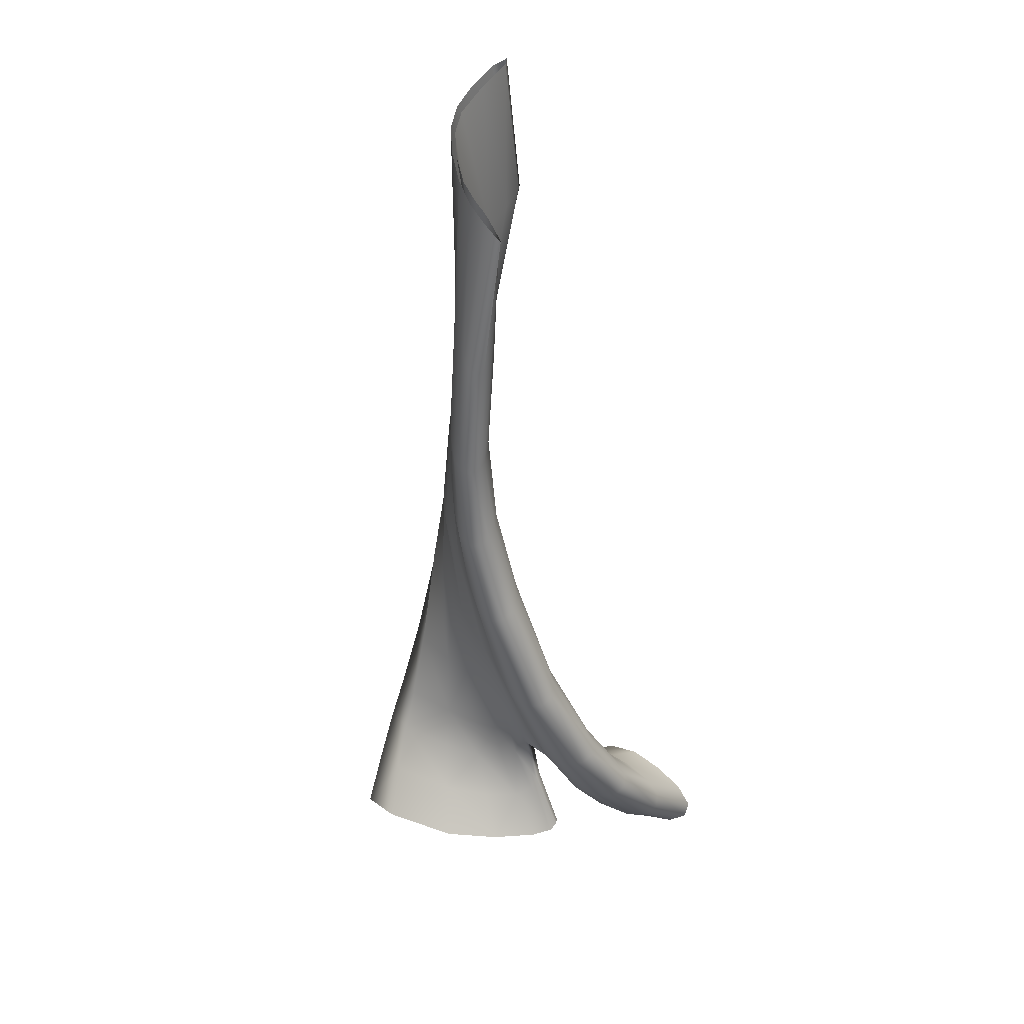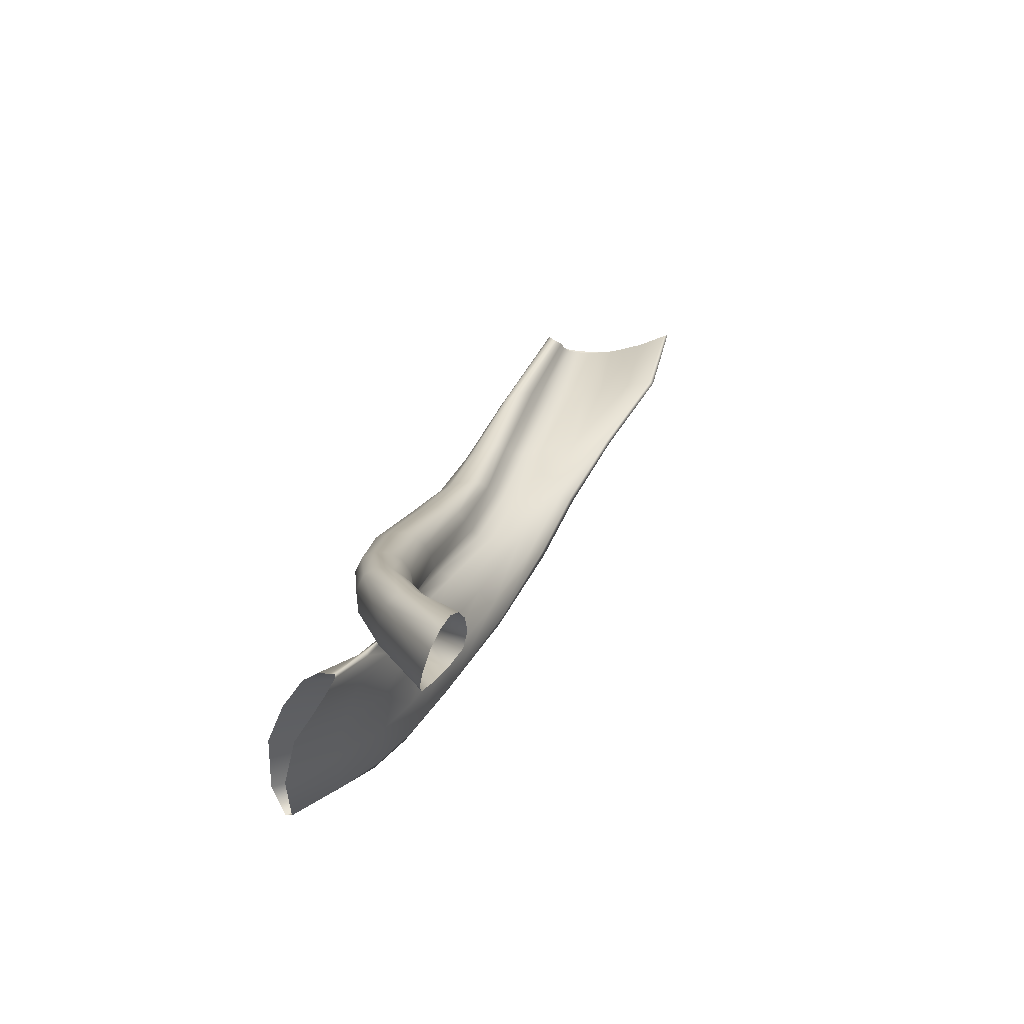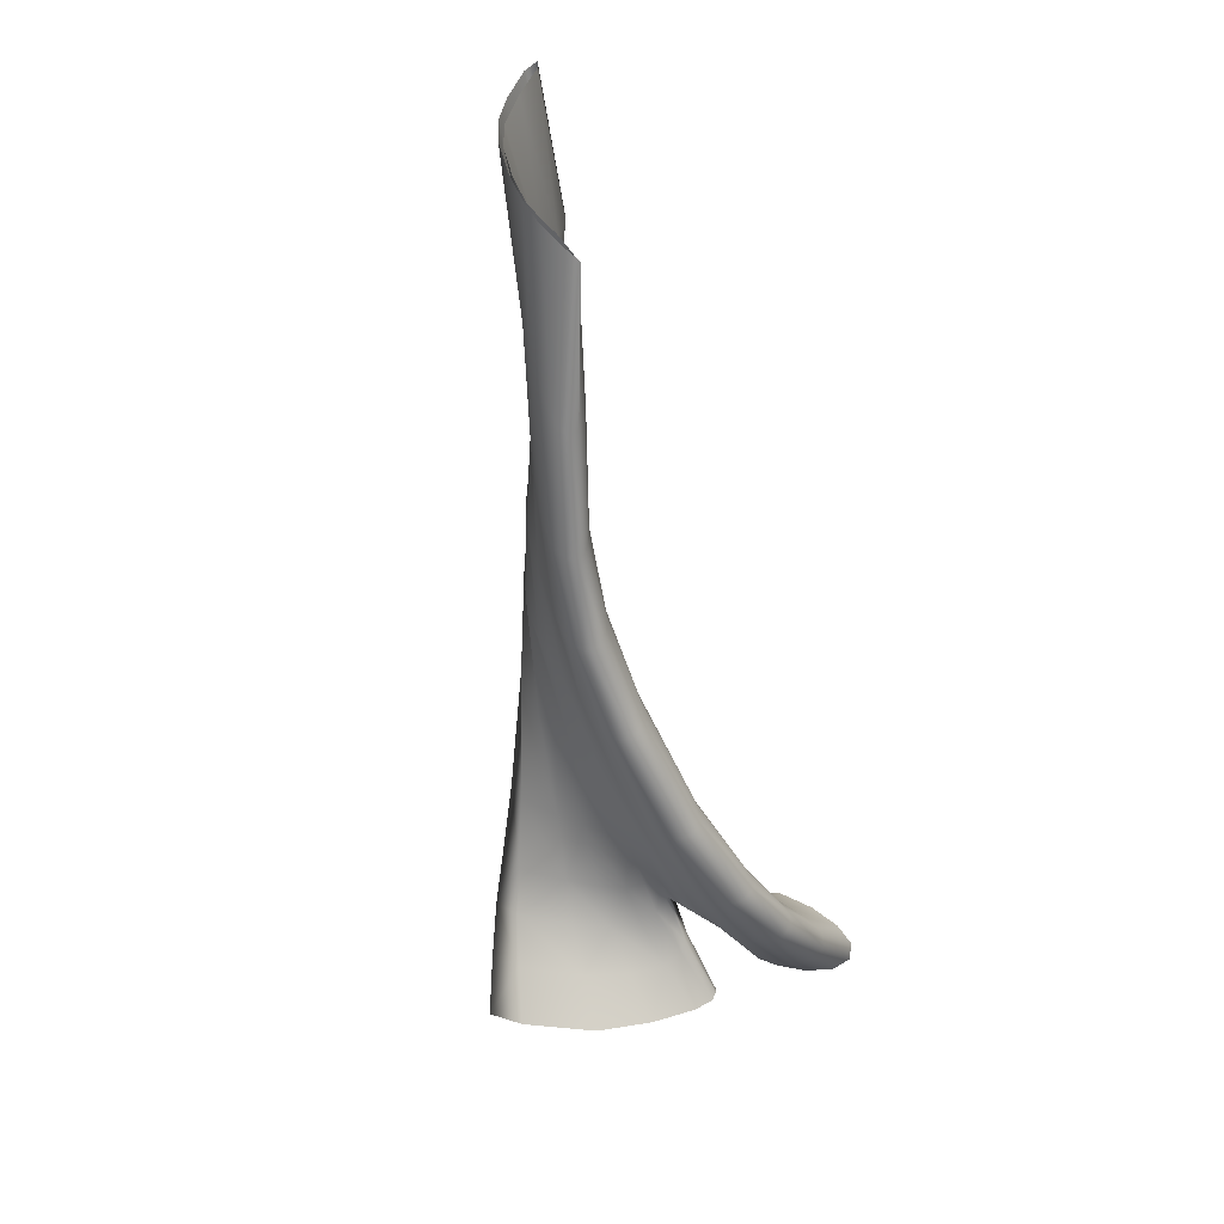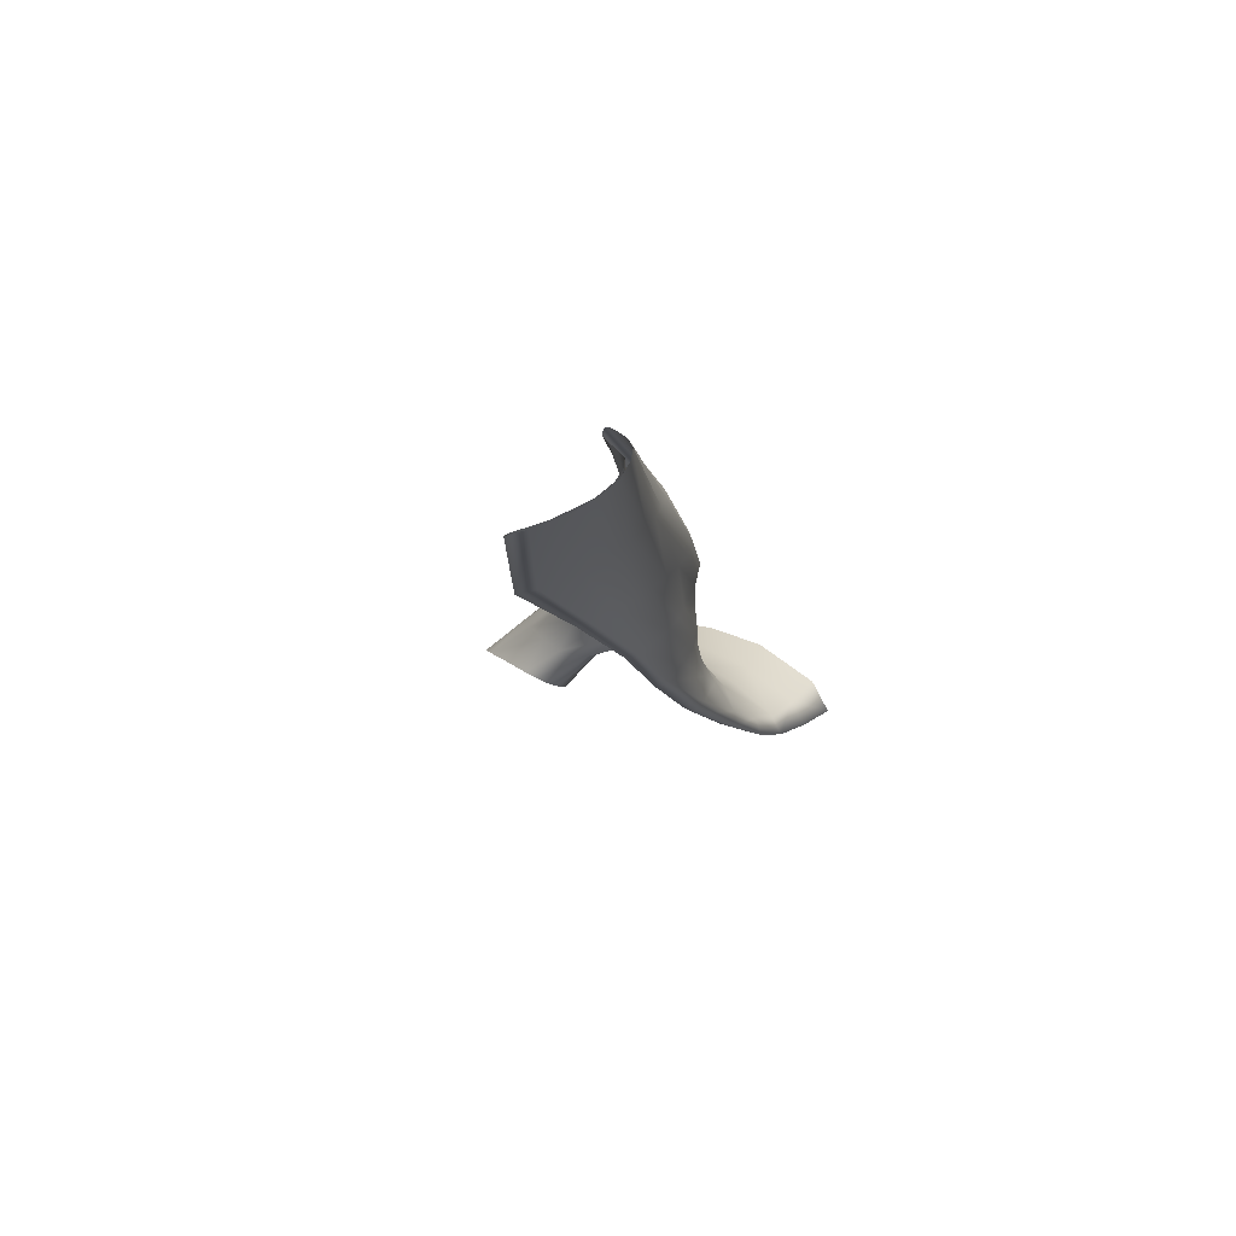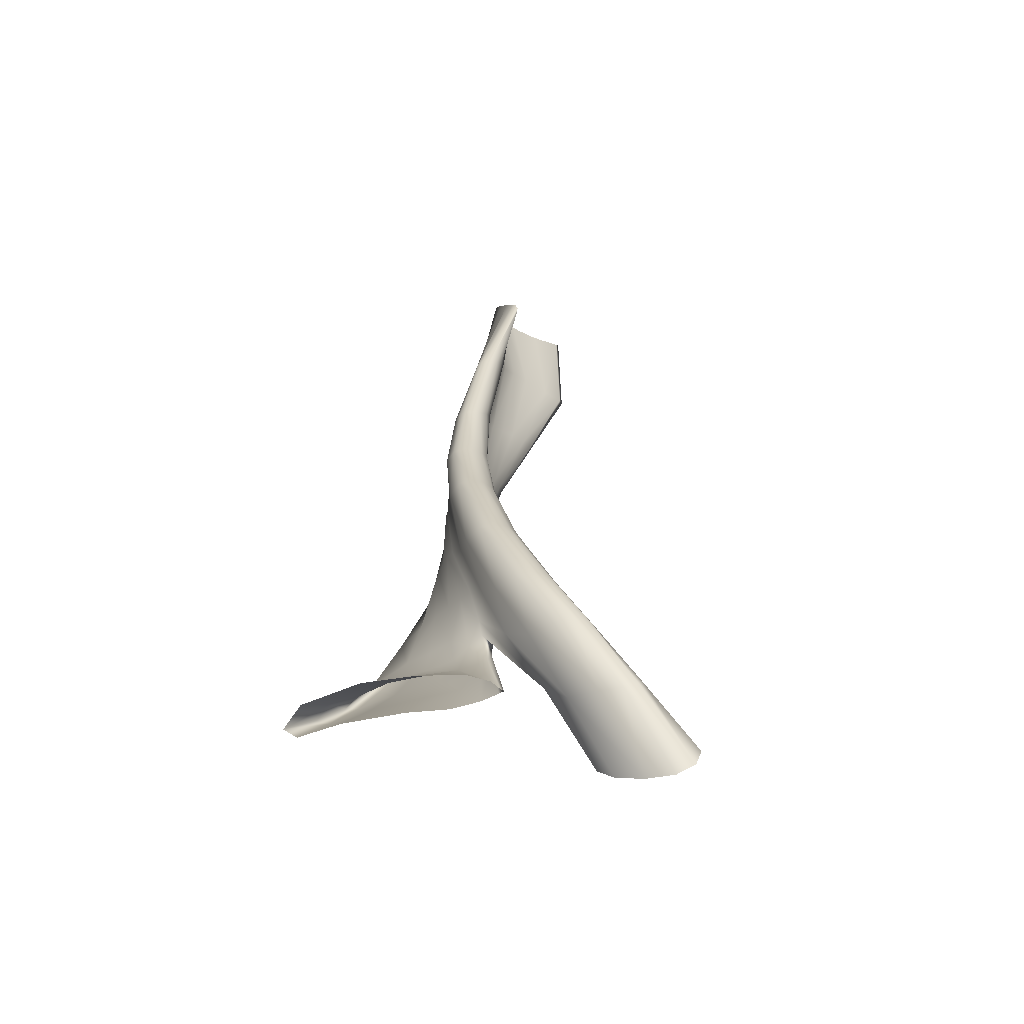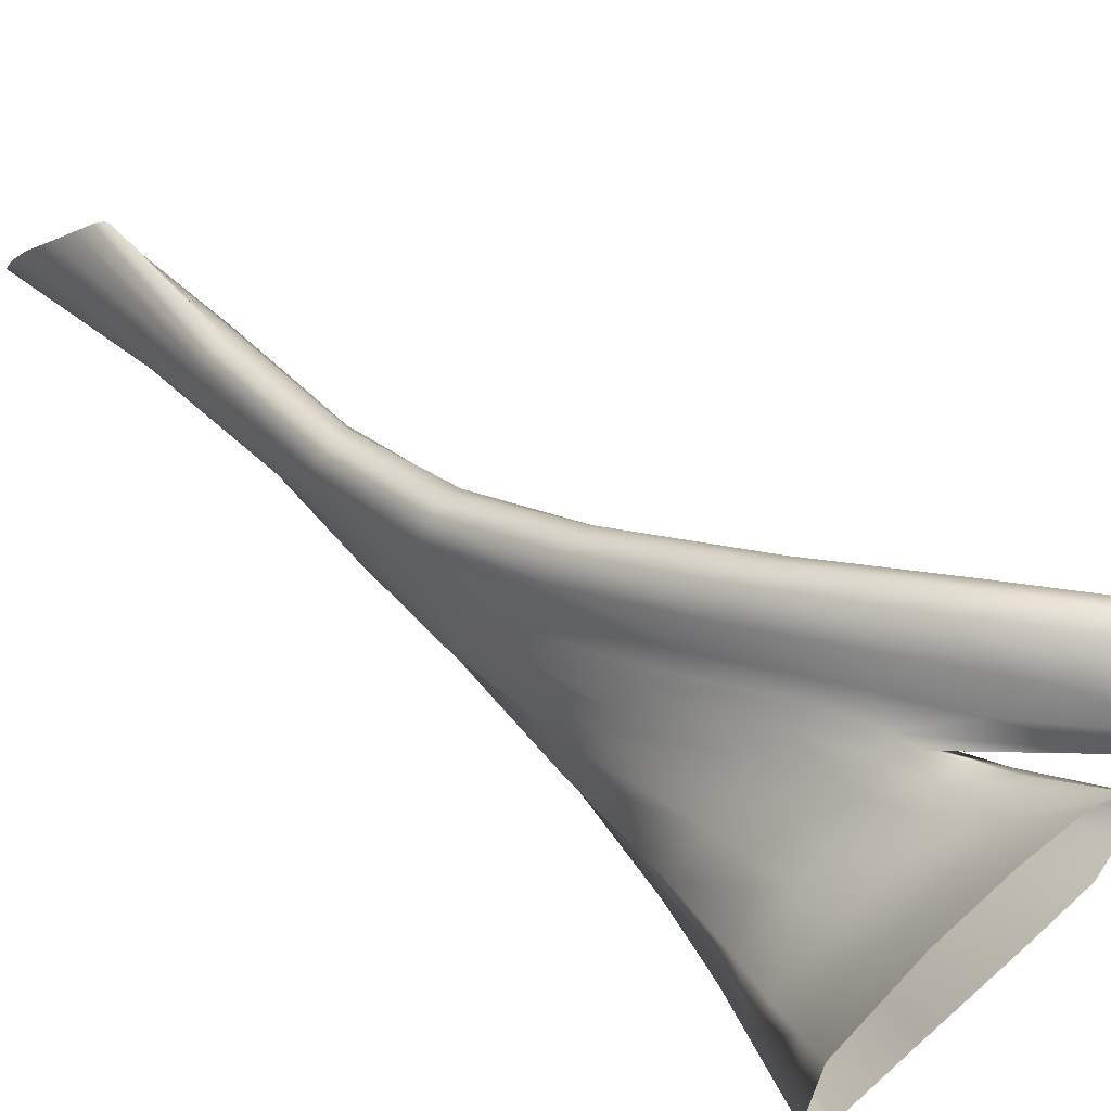
<metadata>
{"format":"obj","ext":"obj","renderer":"f3d","projection":"perspective","resolution":1024,"background":"white","views":[{"elev":55.0,"azim":-8.8,"up":"+Y"},{"elev":-49.0,"azim":59.5,"up":"+Y"},{"elev":48.5,"azim":-23.8,"up":"+Y"},{"elev":58.9,"azim":-166.4,"up":"+Y"},{"elev":-38.4,"azim":8.7,"up":"+Y"},{"elev":61.3,"azim":-45.6,"up":"+Z"}]}
</metadata>
<code>
o side_left_3DAnatomyModel_Torso.006
v 0.003443 -0.5066 0.03569
v -0.05268 -0.451 -0.009626
v -0.1546 -0.3417 0.02274
v -0.1093 -0.3664 0.0652
v -0.08552 -0.392 0.1053
v 0.03194 -0.5615 0.07132
v -0.5079 -0.1795 0.00443
v -0.5463 -0.2156 0.002305
v -0.5169 -0.3009 0.086
v -0.4721 -0.2822 0.07807
v -0.4543 -0.2594 0.06045
v -0.4798 -0.1418 -0.006643
v -0.4263 -0.3958 0.1696
v -0.4078 -0.405 0.1498
v -0.481 -0.3822 0.1842
v -0.1294 -0.4245 0.1484
v -0.02552 -0.6251 0.08693
v 0.01981 -0.6037 0.08862
v -0.09403 -0.4123 0.1353
v -0.8535 -0.2014 -0.1907
v -0.8206 -0.2035 -0.191
v -0.8689 -0.2975 -0.104
v -0.9025 -0.2859 -0.1025
v -0.8554 -0.2792 -0.04442
v -0.8171 -0.203 -0.141
v -0.9537 -0.3679 -0.001306
v -0.8957 -0.3493 0.06805
v -0.919 -0.3919 -0.004412
v -0.6117 0.7613 -0.5119
v -0.6212 0.7407 -0.4698
v -0.5783 0.9796 -0.5525
v -0.5543 0.9987 -0.5974
v -0.5265 1.011 -0.6374
v -0.5954 0.7751 -0.552
v -0.2613 -0.4097 0.0987
v -0.1667 -0.5909 0.03594
v -0.0966 -0.6176 0.06561
v -0.1862 -0.4263 0.1381
v -0.4141 1.315 -0.7668
v -0.3742 1.322 -0.8211
v -0.3931 1.659 -0.9141
v -0.4564 1.647 -0.8602
v -0.5173 1.204 -0.5036
v -0.5267 1.246 -0.5525
v -0.538 1.553 -0.636
v -0.5152 1.522 -0.599
v -0.5183 1.28 -0.6028
v -0.4981 1.306 -0.6565
v -0.5434 1.621 -0.7369
v -0.5471 1.588 -0.6824
v -0.7191 -0.2893 0.03544
v -0.7045 -0.2119 -0.0656
v -0.7333 -0.3596 0.1538
v -0.5024 1.175 -0.4677
v -0.4973 1.503 -0.5774
v -0.4884 1.491 -0.5642
v -0.4969 1.16 -0.4458
v -0.2089 -0.555 0.009162
v -0.3223 -0.3394 0.03578
v -0.2256 -0.5062 -0.02066
v -0.4994 1.141 -0.4217
v -0.4769 1.471 -0.5465
v -0.4677 1.457 -0.5293
v -0.5104 1.126 -0.4009
v -0.5714 1.265 -0.5915
v -0.5795 1.227 -0.5395
v -0.5508 1.573 -0.6222
v -0.5585 1.607 -0.677
v -0.5536 1.637 -0.7393
v -0.5525 1.295 -0.6465
v -0.5302 1.119 -0.3889
v -0.4656 1.457 -0.518
v -0.4705 1.466 -0.5151
v -0.5513 1.119 -0.3874
v -0.3692 1.319 -0.834
v -0.4065 1.31 -0.8075
v -0.4276 1.668 -0.9036
v -0.3879 1.667 -0.9268
v -0.5786 1.179 -0.4818
v -0.5308 1.535 -0.5789
v -0.5662 1.123 -0.3978
v -0.482 1.479 -0.5228
v -0.5031 1.501 -0.544
v -0.576 1.139 -0.4272
v -0.7167 -0.2067 -0.1381
v -0.7542 -0.3092 -0.04068
v -0.7937 -0.4139 0.07371
v -0.5295 0.7845 -0.5765
v -0.5295 0.7926 -0.6122
v -0.4529 1.033 -0.7002
v -0.4686 1.023 -0.6596
v -0.4475 -0.2555 0.03734
v -0.4142 -0.405 0.1316
v -0.4542 -0.4221 0.1326
v -0.4728 -0.288 0.03475
v -0.4858 -0.1704 -0.04259
v -0.4581 -0.1336 -0.03891
v -0.5253 -0.3191 0.02999
v -0.5255 -0.2063 -0.05677
v -0.5247 -0.4375 0.1337
v -0.4774 1.306 -0.7437
v -0.491 1.657 -0.8441
v -0.1234 -0.4065 -0.05597
v -0.2104 -0.3244 -0.01414
v -0.1864 -0.3957 -0.08027
v -0.2908 -0.2922 -0.03323
v -0.2494 -0.2031 0.02571
v -0.331 -0.04309 -0.005894
v -0.3012 -0.05097 0.03292
v -0.2128 -0.2121 0.06628
v -0.1951 -0.2221 0.1079
v -0.2895 -0.05866 0.07284
v -0.4217 0.1843 -0.08818
v -0.4007 0.1746 -0.05151
v -0.3953 0.1665 -0.01408
v -0.4898 0.454 -0.2163
v -0.4782 0.4415 -0.1818
v -0.4804 0.4312 -0.1475
v -0.4877 -0.09358 -0.01404
v -0.5149 0.01324 -0.04109
v -0.5474 0.02677 -0.0781
v -0.5239 -0.09859 -0.03338
v -0.5628 -0.1222 -0.05247
v -0.5844 0.03084 -0.1194
v -0.5809 0.2172 -0.1352
v -0.6035 0.2383 -0.1814
v -0.6257 0.255 -0.2335
v -0.6248 0.4646 -0.2763
v -0.6379 0.4907 -0.323
v -0.6464 0.5157 -0.3727
v -0.3003 -0.06435 0.1076
v -0.2034 -0.2302 0.1427
v -0.2339 -0.2366 0.1618
v -0.3301 -0.06885 0.1272
v -0.4095 0.1605 0.02293
v -0.4386 0.1553 0.04617
v -0.4983 0.4236 -0.1123
v -0.5263 0.4171 -0.08971
v -0.6807 0.2932 -0.4145
v -0.615 0.5652 -0.5318
v -0.5918 0.5693 -0.5554
v -0.6652 0.2978 -0.4515
v -0.5794 0.5652 -0.5427
v -0.6404 0.2958 -0.4446
v -0.7385 0.04539 -0.2887
v -0.746 0.04806 -0.3341
v -0.7135 0.04886 -0.3325
v -0.7828 -0.1147 -0.2059
v -0.8088 -0.1115 -0.2529
v -0.7756 -0.1102 -0.2527
v -0.4144 -0.1772 0.04186
v -0.4725 -0.03699 0.007822
v -0.5488 0.178 -0.08303
v -0.6068 0.4342 -0.219
v -0.3756 -0.07295 0.1218
v -0.2827 -0.2416 0.1562
v -0.3462 -0.2393 0.1173
v -0.4307 -0.07205 0.08046
v -0.4781 0.1498 0.04227
v -0.5211 0.1499 -0.002771
v -0.5589 0.4098 -0.09351
v -0.5911 0.4096 -0.1373
v -0.6889 -0.1202 -0.132
v -0.6747 0.04035 -0.2139
v -0.6656 0.28 -0.3403
v -0.6374 0.5484 -0.4672
v -0.6074 0.29 -0.3958
v -0.5679 0.5577 -0.5037
v -0.5632 0.5483 -0.4566
v -0.5736 0.2809 -0.3329
v -0.5621 0.5343 -0.4173
v -0.5514 0.2685 -0.2848
v -0.6449 0.04991 -0.2796
v -0.5727 0.04906 -0.2159
v -0.5301 0.04491 -0.172
v -0.6832 -0.1086 -0.2017
v -0.5813 -0.1097 -0.1432
v -0.5942 -0.2137 -0.08188
v -0.5246 -0.105 -0.1097
v -0.5167 0.2243 -0.181
v -0.5555 0.482 -0.319
v -0.5432 0.4777 -0.2897
v -0.4952 0.2089 -0.1557
v -0.4687 0.02013 -0.08012
v -0.4316 -0.01472 -0.06209
v -0.4536 -0.08353 -0.0548
v -0.3789 -0.1535 -0.03491
v -0.5596 0.5066 -0.3652
v -0.5324 0.2463 -0.2281
v -0.4962 0.03578 -0.1211
v -0.4876 -0.08609 -0.07889
v -0.5132 0.4681 -0.2522
v -0.4545 0.195 -0.1229
v -0.3745 -0.03685 -0.03731
v -0.2976 -0.1983 -0.005984
v -0.5645 0.7053 -0.4039
v -0.5598 0.6936 -0.3699
v -0.5572 0.7316 -0.4494
v -0.5467 0.7595 -0.4985
v -0.5376 0.6815 -0.3351
v -0.5214 0.6677 -0.3054
v -0.5179 0.6524 -0.2749
v -0.5262 0.6389 -0.2453
v -0.6241 0.7091 -0.4225
v -0.6246 0.6773 -0.3759
v -0.5458 0.6307 -0.2181
v -0.5716 0.6252 -0.2027
v -0.5364 0.7954 -0.6255
v -0.5613 0.7904 -0.6074
v -0.6281 0.649 -0.3173
v -0.5986 0.62 -0.2083
v -0.6241 0.6237 -0.2456
v -0.6457 0.5341 -0.4203
v -0.5522 0.9139 -0.4272
v -0.5559 0.9393 -0.4694
v -0.5412 0.9684 -0.5194
v -0.5193 0.9961 -0.5721
v -0.5253 0.8832 -0.3683
v -0.5344 0.8961 -0.3934
v -0.5434 0.8491 -0.3126
v -0.5298 0.8654 -0.3391
v -0.5979 0.948 -0.4978
v -0.612 0.9137 -0.4449
v -0.581 0.8379 -0.2901
v -0.5611 0.8411 -0.2954
v -0.4551 1.033 -0.7116
v -0.4819 1.024 -0.6911
v -0.6207 0.876 -0.3892
v -0.6195 0.8443 -0.3308
v -0.6012 0.8364 -0.299
v -0.5202 1.305 -0.6964
v -0.5376 0.774 -0.5344
v -0.4967 1.011 -0.6114
v -0.4667 1.313 -0.7028
v -0.52 1.636 -0.7893
v -0.596 -0.3703 0.1807
v -0.6085 -0.2997 0.07098
v -0.6178 -0.2209 -0.02333
v -0.6106 -0.3224 0.01441
v -0.6288 -0.4333 0.1282
v -0.5289 1.651 -0.7947
v -0.6207 -0.1258 -0.08685
v -0.6276 0.03565 -0.1648
v -0.647 0.2686 -0.2867
v -0.2193 -0.441 -0.05949
v -0.3114 -0.3196 -0.005347
v -0.4534 -0.1603 -0.01209
v -0.4437 -0.2483 0.04639
v -0.4013 -0.4037 0.1372
f 1 2 3 4
f 5 6 1 4
f 7 8 9 10
f 11 12 7 10
f 13 14 11 10
f 9 15 13 10
f 16 17 18 19
f 18 6 5 19
f 20 21 22 23
f 24 25 20 23
f 26 27 24 23
f 22 28 26 23
f 29 30 31 32
f 33 34 29 32
f 35 36 37 38
f 37 17 16 38
f 39 40 41 42
f 43 44 45 46
f 47 48 49 50
f 45 44 47 50
f 51 52 25 24
f 27 53 51 24
f 54 43 46 55
f 56 57 54 55
f 58 36 35
f 59 60 58 35
f 61 57 56 62
f 63 64 61 62
f 65 66 67 68
f 69 70 65 68
f 71 64 63 72
f 73 74 71 72
f 75 76 77 78
f 41 40 75 78
f 67 66 79 80
f 81 74 73 82
f 83 84 81 82
f 22 21 85 86
f 87 28 22 86
f 88 89 90 91
f 92 93 94 95
f 96 97 92 95
f 98 99 96 95
f 94 100 98 95
f 76 101 102 77
f 3 2 103 104
f 103 105 106 104
f 80 79 84 83
f 107 108 109 110
f 4 3 107 110
f 111 5 4 110
f 109 112 111 110
f 108 113 114 109
f 114 115 112 109
f 113 116 117 114
f 117 118 115 114
f 119 120 121 122
f 7 12 119 122
f 123 8 7 122
f 121 124 123 122
f 120 125 126 121
f 126 127 124 121
f 125 128 129 126
f 129 130 127 126
f 111 112 131 132
f 19 5 111 132
f 133 16 19 132
f 131 134 133 132
f 112 115 135 131
f 135 136 134 131
f 115 118 137 135
f 137 138 136 135
f 139 140 141 142
f 141 143 144 142
f 145 139 142 146
f 142 144 147 146
f 148 145 146 149
f 20 25 148 149
f 150 21 20 149
f 146 147 150 149
f 119 12 59 151
f 152 120 119 151
f 153 125 120 152
f 154 128 125 153
f 133 134 155 156
f 38 16 133 156
f 157 35 38 156
f 155 158 157 156
f 134 136 159 155
f 159 160 158 155
f 136 138 161 159
f 161 162 160 159
f 163 164 145 148
f 25 52 163 148
f 164 165 139 145
f 165 166 140 139
f 151 59 35 157
f 158 152 151 157
f 160 153 152 158
f 162 154 153 160
f 167 168 169 170
f 169 171 172 170
f 173 167 170 174
f 170 172 175 174
f 176 173 174 177
f 178 85 176 177
f 179 99 178 177
f 174 175 179 177
f 180 181 182 183
f 184 180 183 185
f 186 184 185 187
f 106 97 186 187
f 172 171 188 189
f 188 181 180 189
f 175 172 189 190
f 189 180 184 190
f 179 175 190 191
f 96 99 179 191
f 186 97 96 191
f 190 184 186 191
f 183 182 192 193
f 192 116 113 193
f 185 183 193 194
f 193 113 108 194
f 187 185 194 195
f 104 106 187 195
f 107 3 104 195
f 194 108 107 195
f 143 89 88 168
f 181 196 197 182
f 198 196 181 188
f 171 199 198 188
f 200 201 116 192
f 182 197 200 192
f 202 203 118 117
f 116 201 202 117
f 204 30 130 129
f 128 205 204 129
f 206 207 138 137
f 118 203 206 137
f 208 89 143 141
f 140 209 208 141
f 210 205 128 154
f 211 212 162 161
f 138 207 211 161
f 29 34 166 213
f 130 30 29 213
f 212 210 154 162
f 91 90 40 39
f 214 215 44 43
f 44 215 216 47
f 216 217 48 47
f 57 218 219 54
f 219 214 43 54
f 64 220 221 61
f 221 218 57 61
f 70 31 222 65
f 222 223 66 65
f 74 224 225 71
f 225 220 64 71
f 40 90 226 75
f 226 227 76 75
f 66 223 228 79
f 84 229 230 81
f 230 224 74 81
f 101 33 32 231
f 32 31 70 231
f 79 228 229 84
f 232 88 91 233
f 217 199 232 233
f 197 196 215 214
f 198 199 217 216
f 215 196 198 216
f 200 197 214 219
f 218 201 200 219
f 202 201 218 221
f 220 203 202 221
f 204 205 223 222
f 31 30 204 222
f 206 203 220 225
f 224 207 206 225
f 208 209 227 226
f 90 89 208 226
f 223 205 210 228
f 211 207 224 230
f 229 212 211 230
f 209 34 33 227
f 228 210 212 229
f 234 39 42 235
f 49 48 234 235
f 236 15 9 237
f 51 53 236 237
f 238 52 51 237
f 9 8 238 237
f 178 99 98 239
f 86 85 178 239
f 240 87 86 239
f 98 100 240 239
f 231 70 69 241
f 102 101 231 241
f 238 8 123 242
f 163 52 238 242
f 243 164 163 242
f 123 124 243 242
f 244 165 164 243
f 124 127 244 243
f 213 166 165 244
f 127 130 213 244
f 144 143 168 167
f 147 144 167 173
f 85 21 150 176
f 150 147 173 176
f 232 199 171 169
f 168 88 232 169
f 166 34 209 140
f 233 91 39 234
f 48 217 233 234
f 227 33 101 76
f 245 60 59 246
f 106 105 245 246
f 247 12 11 248
f 92 97 247 248
f 249 93 92 248
f 11 14 249 248
f 247 97 106 246
f 59 12 247 246

</code>
